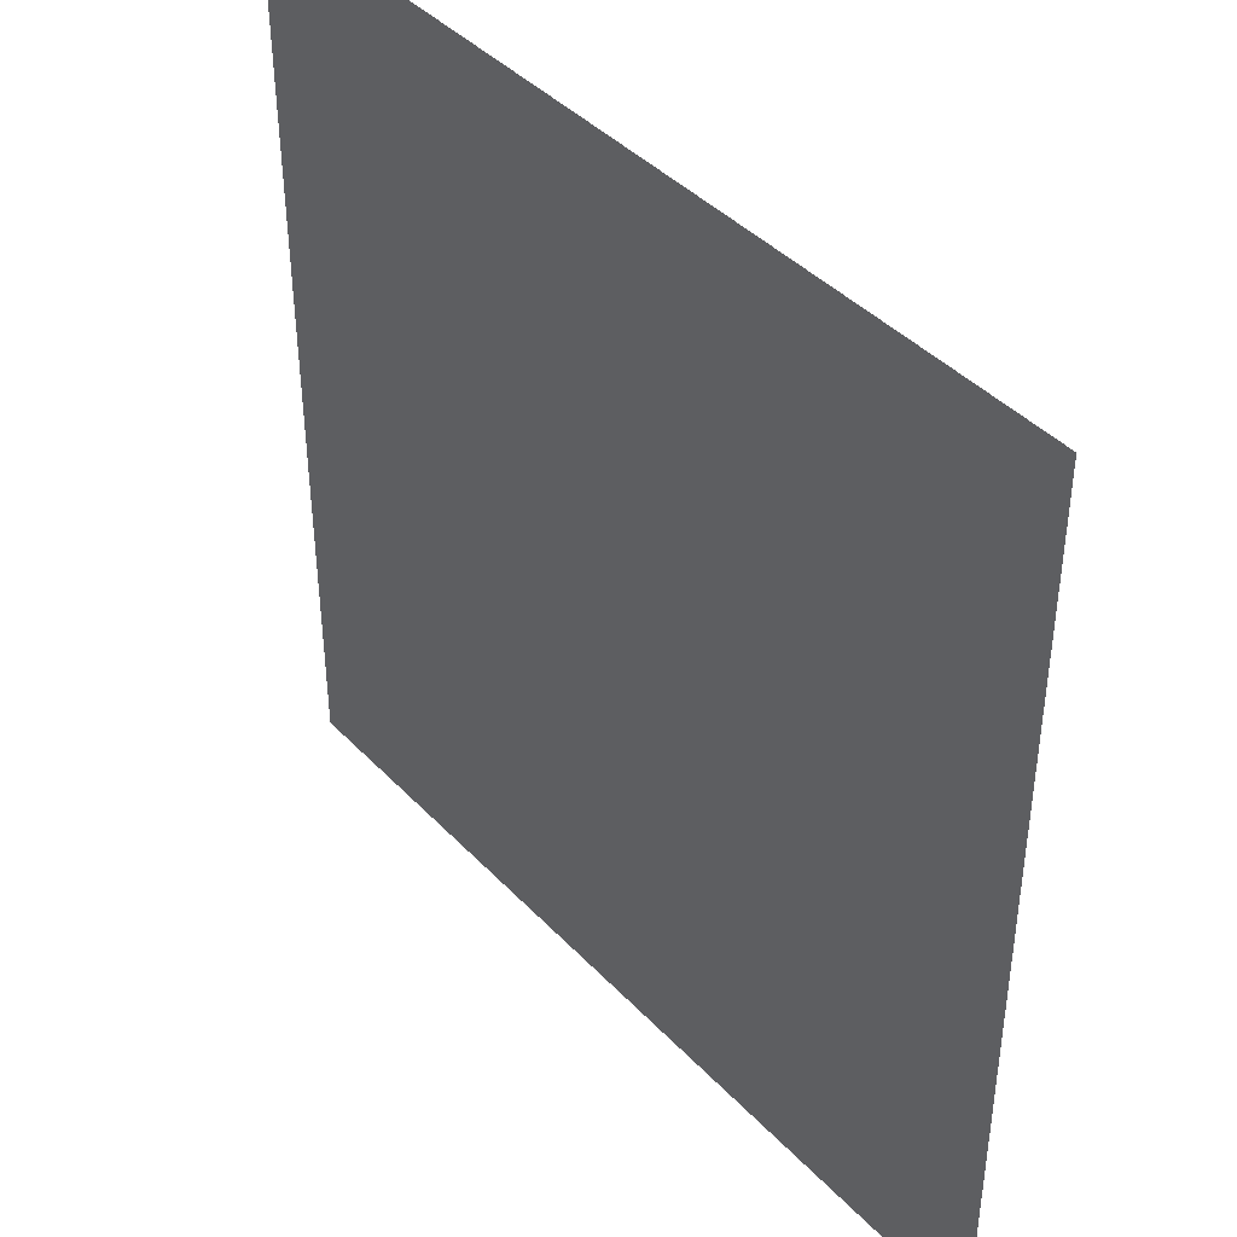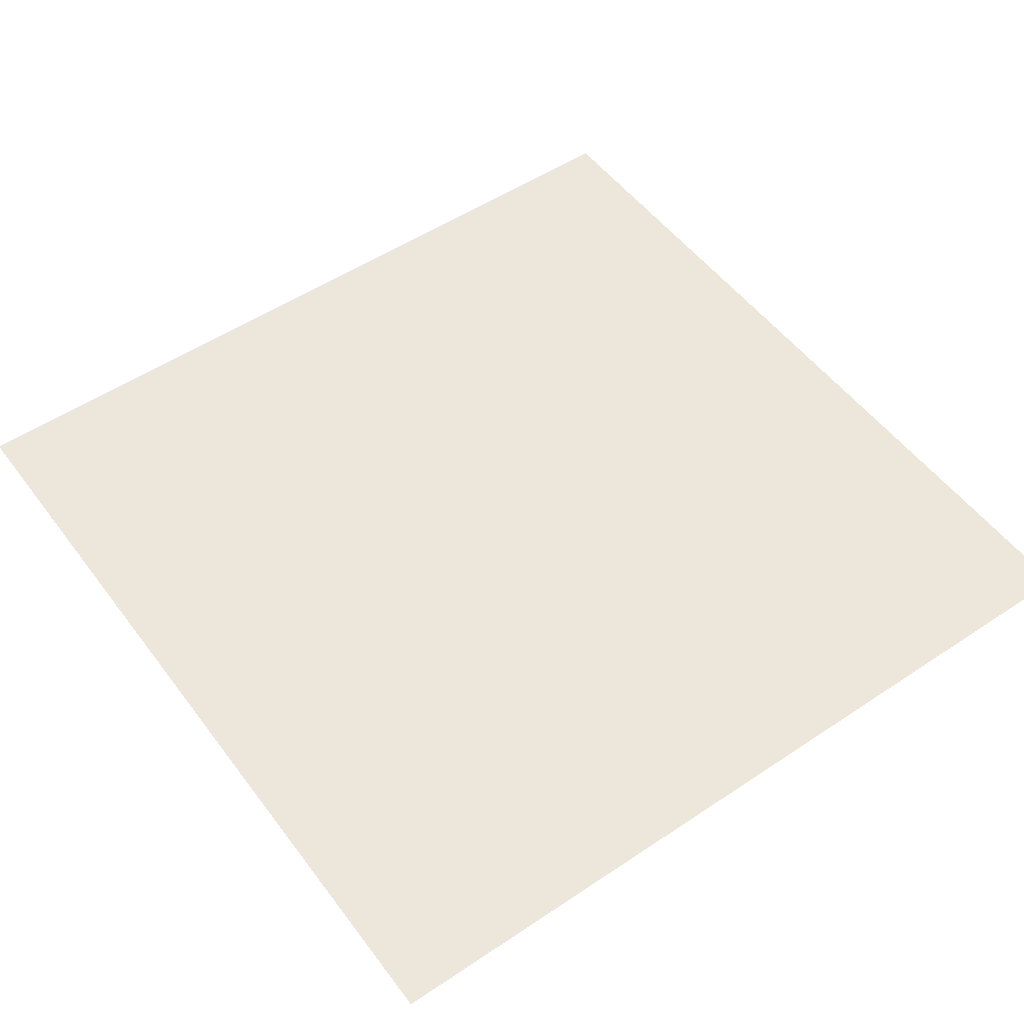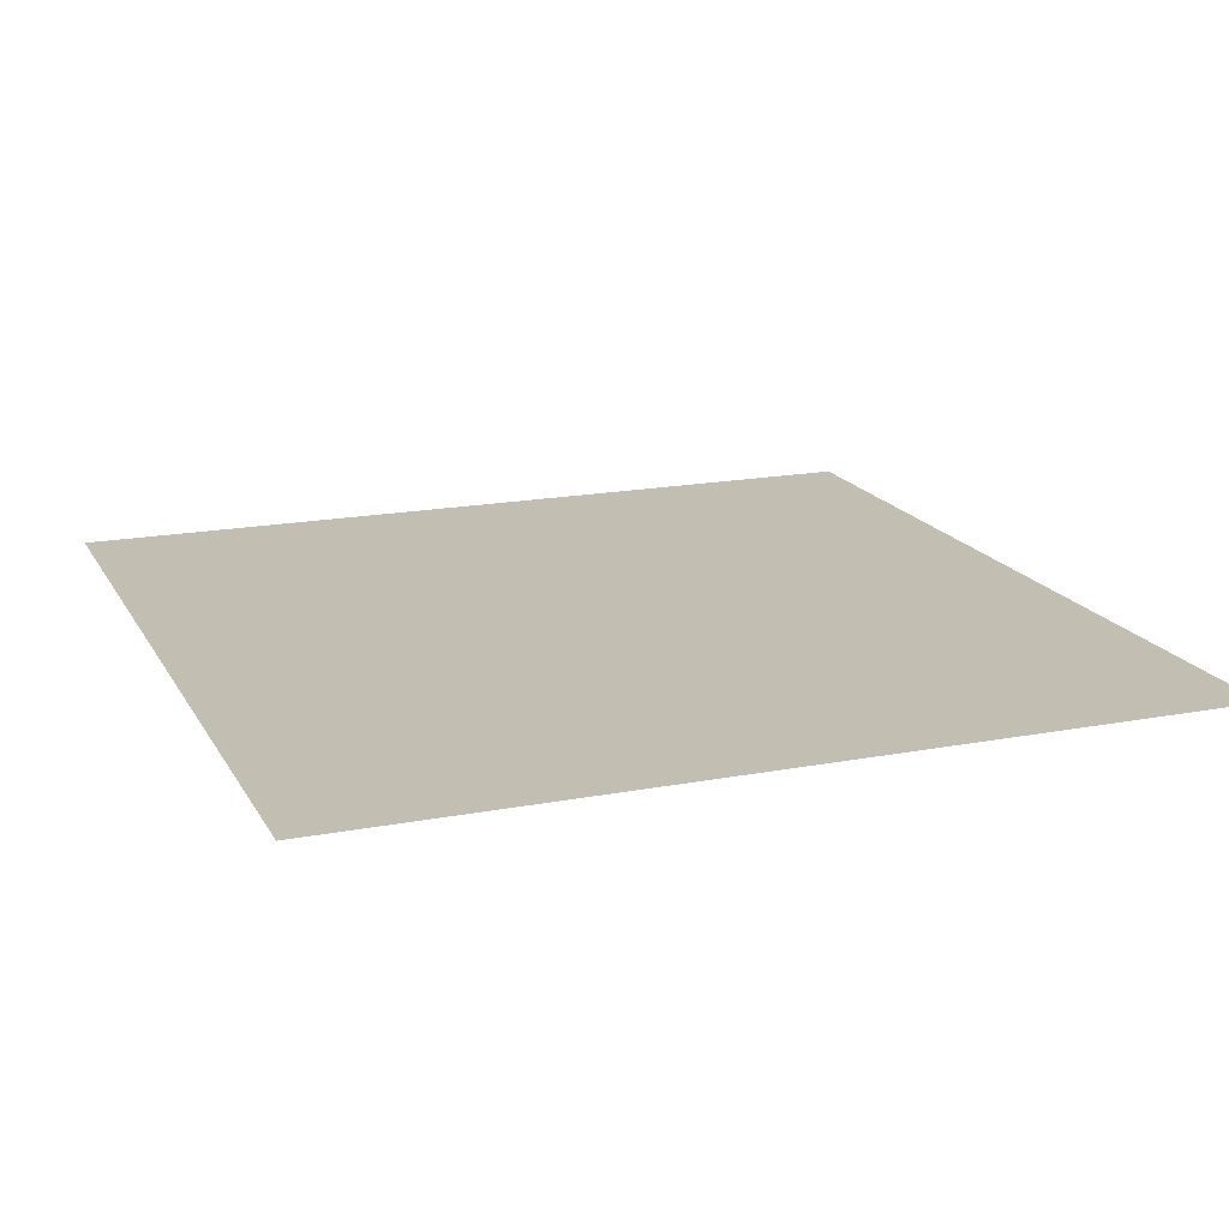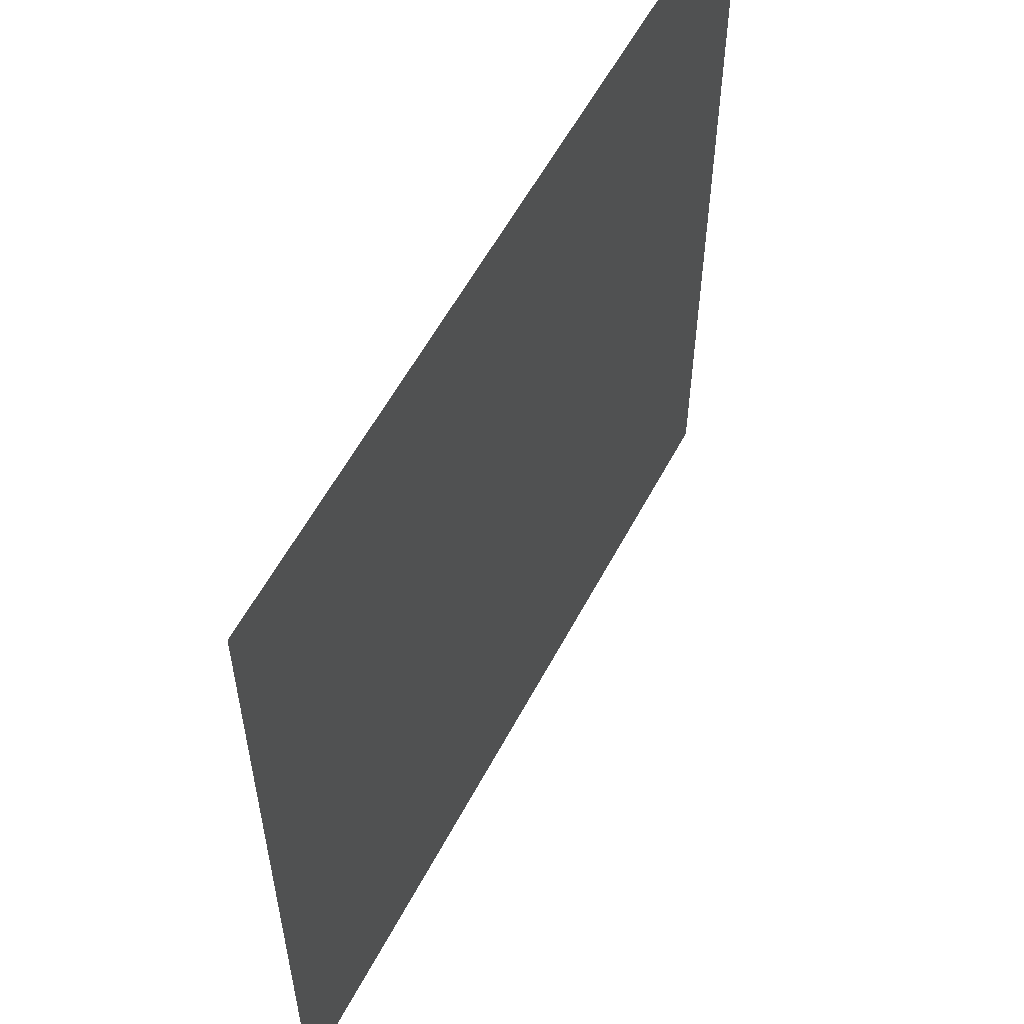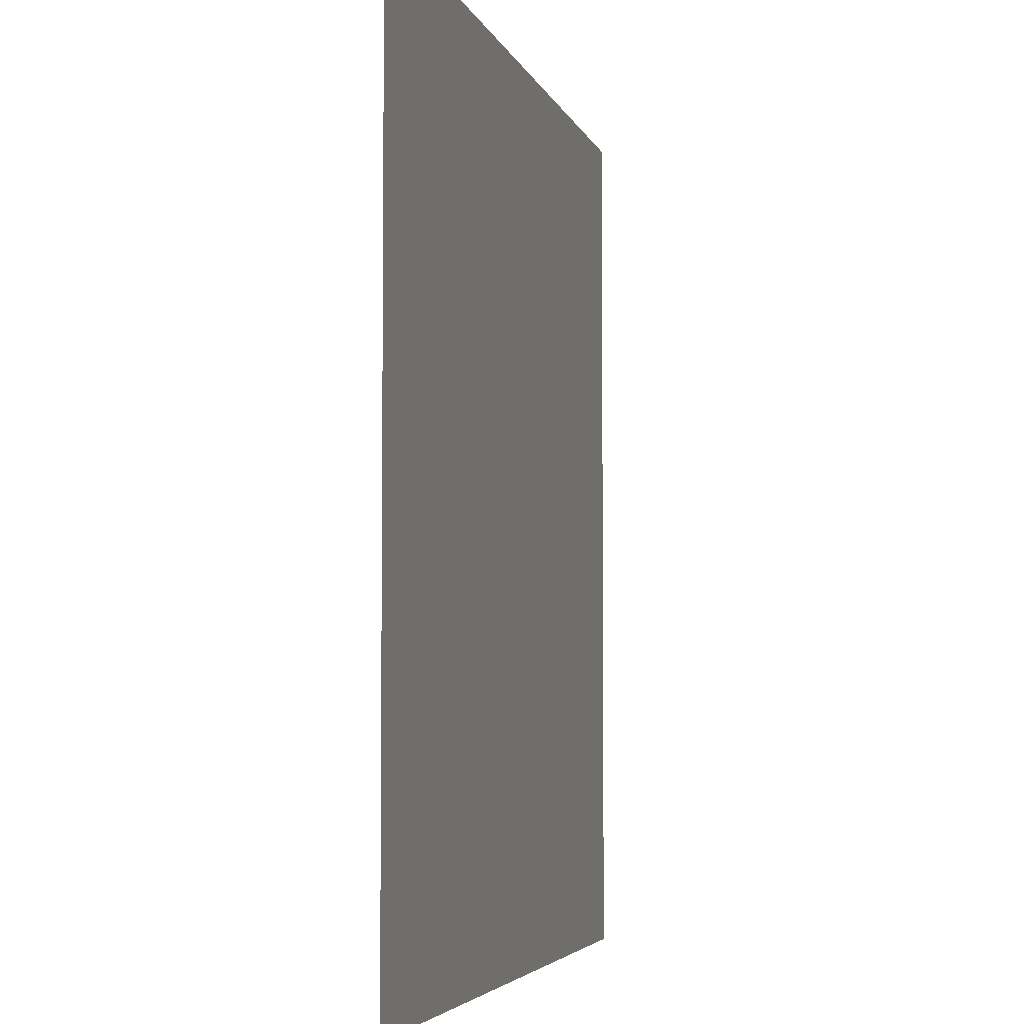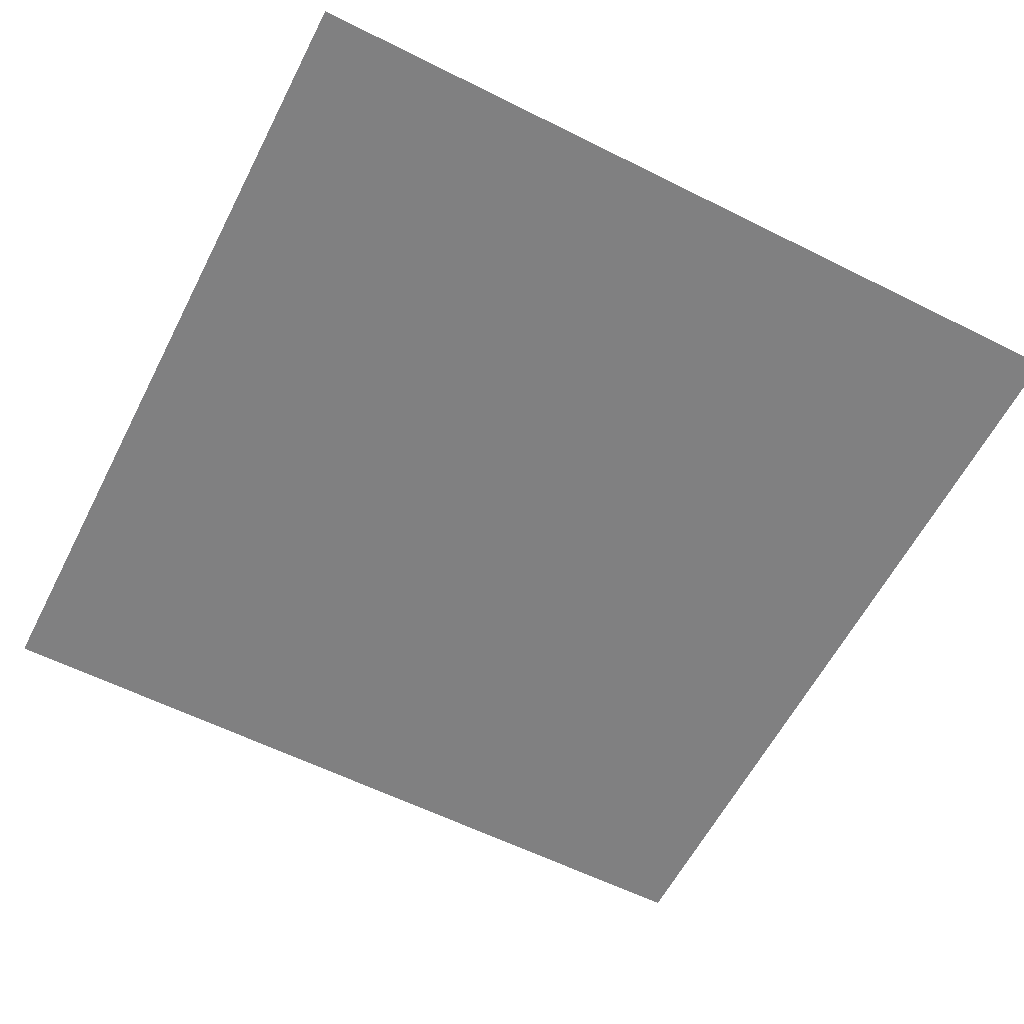
<metadata>
{"format":"obj","ext":"obj","renderer":"f3d","projection":"perspective","resolution":1024,"background":"white","views":[{"elev":41.8,"azim":50.9,"up":"+Y"},{"elev":52.1,"azim":-35.8,"up":"+Z"},{"elev":17.5,"azim":-20.8,"up":"+Z"},{"elev":57.5,"azim":-62.3,"up":"+Y"},{"elev":-4.3,"azim":-76.7,"up":"+Y"},{"elev":-60.0,"azim":62.9,"up":"+Z"}]}
</metadata>
<code>
v -5.818 -5.818 0
v -6.788 -5.818 0
v -6.788 -4.848 0
v -5.818 -4.848 0
v -6.788 -5.818 0
v -7.758 -5.818 0
v -7.758 -4.848 0
v -6.788 -4.848 0
v -5.818 -6.788 0
v -6.788 -6.788 0
v -6.788 -5.818 0
v -5.818 -5.818 0
v -6.788 -6.788 0
v -7.758 -6.788 0
v -7.758 -5.818 0
v -6.788 -5.818 0
g principalsOffice_mesh_0010
f 1 2 3 4
f 5 6 7 8
f 9 10 11 12
f 13 14 15 16

</code>
